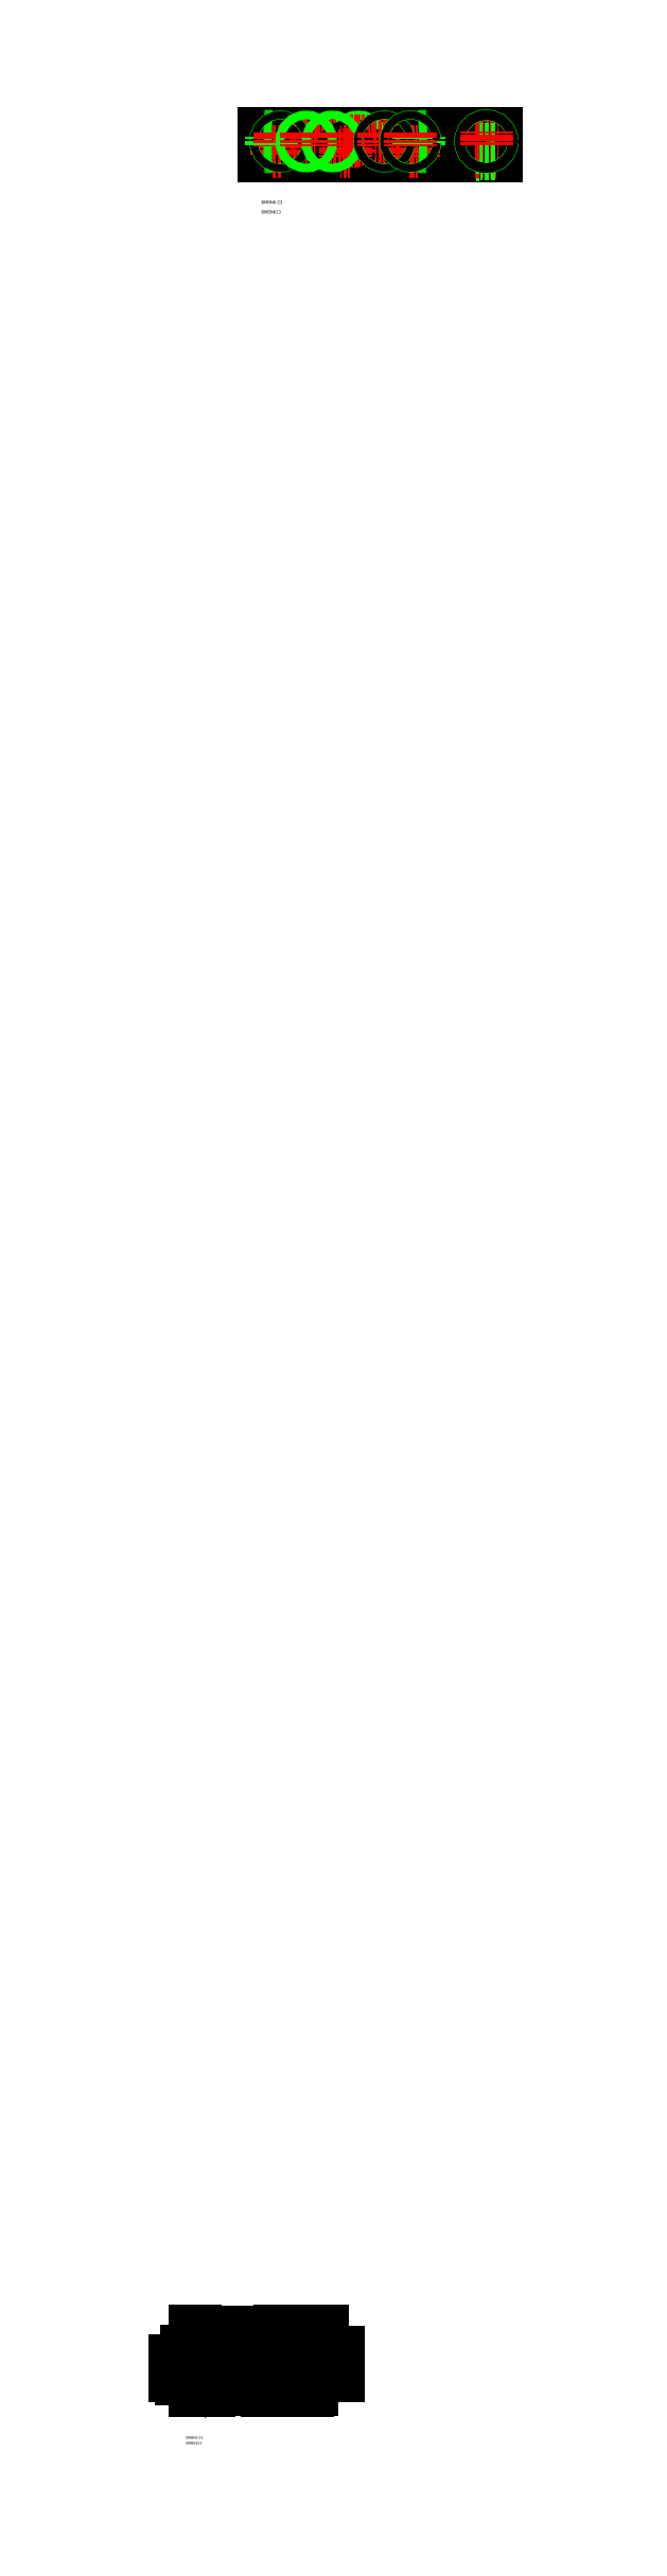
<metadata>
{"format":"dxf","ext":"dxf","renderer":"ezdxf+matplotlib","layout":"modelspace","background":"white","min_lineweight":24,"dpi":150}
</metadata>
<code>
0
SECTION
2
ENTITIES
0
LINE
8
0
10
1760
20
4996
30
0
11
1890
21
4996
31
0
0
LINE
8
0
10
1760
20
4961
30
0
11
1890
21
4961
31
0
0
LINE
8
0
10
1770
20
4990
30
0
11
1880
21
4990
31
0
0
LINE
8
0
10
1770
20
4976
30
0
11
1880
21
4976
31
0
0
LINE
8
CENTER
10
1757
20
4983
30
0
11
1893
21
4983
31
0
0
LINE
8
0
10
1760
20
4996
30
0
11
1760
21
4961
31
0
0
CIRCLE
8
0
10
1780
20
4968
30
0
40
5.5
0
CIRCLE
8
0
10
1780
20
4968
30
0
40
3.3
0
LINE
8
CENTER
10
1780
20
4975
30
0
11
1780
21
4960
31
0
0
TEXT
8
0
10
1745
20
4854
30
0
40
4
1
BMBN323
0
TEXT
8
0
10
1745
20
4863
30
0
40
4
1
BMBN3-23
0
LINE
8
CENTER
10
1772
20
4968
30
0
11
1788
21
4968
31
0
0
LINE
8
0
10
1770
20
4991
30
0
11
1770
21
4975
31
0
0
LINE
8
0
10
1760
20
4975
30
0
11
1770
21
4976
31
0
0
LINE
8
0
10
1760
20
4974
30
0
11
1770
21
4975
31
0
0
LINE
8
0
10
1760
20
4990
30
0
11
1770
21
4990
31
0
0
LINE
8
0
10
1760
20
4991
30
0
11
1770
21
4991
31
0
0
CIRCLE
8
0
10
1785
20
4983
30
0
40
6.578
0
CIRCLE
8
0
10
1785
20
4983
30
0
40
5.722
0
LINE
8
CENTER
10
1785
20
4973
30
0
11
1785
21
4992
31
0
0
CIRCLE
8
0
10
1825
20
4983
30
0
40
6.578
0
CIRCLE
8
0
10
1825
20
4983
30
0
40
5.722
0
LINE
8
CENTER
10
1825
20
4973
30
0
11
1825
21
4992
31
0
0
LINE
8
0
10
1926
20
4996
30
0
11
1926
21
4961
31
0
0
LINE
8
0
10
1890
20
4996
30
0
11
1890
21
4961
31
0
0
LINE
8
0
10
1956
20
4996
30
0
11
1956
21
4961
31
0
0
LINE
8
0
10
1932
20
4962
30
0
11
1932
21
4973
31
0
0
CIRCLE
8
0
10
1870
20
4968
30
0
40
5.5
0
CIRCLE
8
0
10
1870
20
4968
30
0
40
3.3
0
LINE
8
CENTER
10
1870
20
4974
30
0
11
1870
21
4961
31
0
0
LINE
8
0
10
1926
20
4961
30
0
11
1956
21
4961
31
0
0
LINE
8
0
10
1932
20
4964
30
0
11
1956
21
4964
31
0
0
LINE
8
CENTER
10
1924
20
4968
30
0
11
1957
21
4968
31
0
0
LINE
8
CENTER
10
1862
20
4968
30
0
11
1878
21
4968
31
0
0
LINE
8
0
10
1926
20
4962
30
0
11
1932
21
4962
31
0
0
LINE
8
0
10
1926
20
4996
30
0
11
1956
21
4996
31
0
0
LINE
8
0
10
1932
20
4971
30
0
11
1956
21
4971
31
0
0
CIRCLE
8
0
10
1941
20
4983
30
0
40
8.331
0
CIRCLE
8
0
10
1941
20
4983
30
0
40
7.475
0
LINE
8
CENTER
10
1924
20
4983
30
0
11
1949
21
4983
31
0
0
LINE
8
0
10
1890
20
4990
30
0
11
1880
21
4990
31
0
0
LINE
8
0
10
1890
20
4991
30
0
11
1880
21
4991
31
0
0
LINE
8
0
10
1890
20
4974
30
0
11
1880
21
4975
31
0
0
LINE
8
0
10
1890
20
4975
30
0
11
1880
21
4976
31
0
0
CIRCLE
8
0
10
1865
20
4983
30
0
40
5.722
0
CIRCLE
8
0
10
1865
20
4983
30
0
40
6.578
0
LINE
8
CENTER
10
1865
20
4973
30
0
11
1865
21
4992
31
0
0
LINE
8
0
10
1880
20
4991
30
0
11
1880
21
4975
31
0
0
LINE
8
CENTER
10
1941
20
4973
30
0
11
1941
21
4992
31
0
0
LINE
8
0
10
1926
20
4973
30
0
11
1932
21
4973
31
0
0
LINE
8
0
10
1926
20
4977
30
0
11
1935
21
4977
31
0
0
LINE
8
0
10
1926
20
4976
30
0
11
1935
21
4976
31
0
0
LINE
8
0
10
1926
20
4978
30
0
11
1926
21
4978
31
0
0
LINE
8
0
10
1926
20
4988
30
0
11
1935
21
4988
31
0
0
LINE
8
0
10
1926
20
4989
30
0
11
1935
21
4989
31
0
0
LINE
8
0
10
1926
20
4987
30
0
11
1926
21
4987
31
0
0
DIMENSION
8
0
2
*D912
10
1785
20
5018
30
0
11
1773
21
5020
31
0
70
     0
13
1760
23
4996
33
0
14
1785
24
4992
34
0
0
DIMENSION
8
0
2
*D913
10
1890
20
5027
30
0
11
1825
21
5030
31
0
70
     0
13
1760
23
4996
33
0
14
1890
24
4996
34
0
0
DIMENSION
8
0
2
*D914
10
1825
20
5018
30
0
11
1805
21
5020
31
0
70
     0
13
1785
23
4992
33
0
14
1825
24
4992
34
0
0
DIMENSION
8
0
2
*D915
10
1865
20
5018
30
0
11
1845
21
5020
31
0
70
     0
13
1825
23
4992
33
0
14
1865
24
4992
34
0
0
DIMENSION
8
0
2
*D916
10
1890
20
5018
30
0
11
1878
21
5020
31
0
70
     0
13
1865
23
4992
33
0
14
1890
24
4996
34
0
0
DIMENSION
8
0
2
*D917
10
1730
20
4983
30
0
11
1727
21
4972
31
0
70
     0
13
1760
23
4961
33
0
14
1757
24
4983
34
0
50
90
0
DIMENSION
8
0
2
*D918
10
1739
20
4968
30
0
11
1736
21
4964
31
0
70
     0
13
1760
23
4961
33
0
14
1772
24
4968
34
0
50
90
0
DIMENSION
8
0
2
*D919
10
1747
20
4974
30
0
11
1744
21
4983
31
0
70
     0
13
1760
23
4991
33
0
14
1760
24
4974
34
0
50
90
0
DIMENSION
8
0
2
*D920
10
1903
20
4991
30
0
11
1900
21
4983
31
0
70
     0
13
1890
23
4974
33
0
14
1890
24
4991
34
0
50
90
0
DIMENSION
8
0
2
*D921
10
1780
20
4939
30
0
11
1770
21
4941
31
0
70
     0
13
1760
23
4961
33
0
14
1780
24
4961
34
0
0
DIMENSION
8
0
2
*D922
10
1870
20
4939
30
0
11
1825
21
4941
31
0
70
     0
13
1780
23
4960
33
0
14
1870
24
4960
34
0
0
DIMENSION
8
0
2
*D923
10
1890
20
4939
30
0
11
1880
21
4941
31
0
70
     0
13
1870
23
4961
33
0
14
1890
24
4961
34
0
0
DIMENSION
8
0
2
*D924
10
1956
20
5027
30
0
11
1941
21
5030
31
0
70
     0
13
1926
23
4996
33
0
14
1956
24
4996
34
0
0
DIMENSION
8
0
2
*D925
10
1941
20
5018
30
0
11
1933
21
5020
31
0
70
     0
13
1926
23
4996
33
0
14
1941
24
4992
34
0
0
DIMENSION
8
0
2
*D926
10
1978
20
4996
30
0
11
1976
21
4978
31
0
70
     0
13
1956
23
4961
33
0
14
1956
24
4996
34
0
50
90
0
DIMENSION
8
0
2
*D927
10
1782
20
4977
30
0
11
1794
21
5003
31
0
70
     3
15
1789
25
4988
35
0
40
0
0
DIMENSION
8
0
2
*D928
10
1821
20
4978
30
0
11
1837
21
5002
31
0
70
     3
15
1829
25
4988
35
0
40
0
0
DIMENSION
8
0
2
*D929
10
1861
20
4977
30
0
11
1875
21
5002
31
0
70
     3
15
1869
25
4988
35
0
40
0
0
DIMENSION
8
0
2
*D930
10
1936
20
4976
30
0
11
1953
21
5004
31
0
70
     3
15
1946
25
4990
35
0
40
0
0
DIMENSION
8
0
2
*D931
10
1916
20
4976
30
0
11
1913
21
4983
31
0
70
     0
13
1926
23
4989
33
0
14
1926
24
4976
34
0
50
90
0
DIMENSION
8
0
2
*D932
10
1784
20
4972
30
0
11
1769
21
4957
31
0
70
     3
15
1777
25
4963
35
0
40
0
0
DIMENSION
8
0
2
*D933
10
1779
20
4971
30
0
11
1788
21
4954
31
0
70
     3
15
1781
25
4965
35
0
40
0
0
DIMENSION
8
0
2
*D934
10
1932
20
4939
30
0
11
1929
21
4941
31
0
70
     0
13
1926
23
4961
33
0
14
1932
24
4962
34
0
0
LINE
8
0
10
1877
20
8403
30
0
11
2103
21
8403
31
0
0
LINE
8
0
10
1877
20
8391
30
0
11
2103
21
8391
31
0
0
LINE
8
0
10
2115
20
8410
30
0
11
1865
21
8410
31
0
0
CIRCLE
8
0
10
2010
20
8397
30
0
40
5.723
0
CIRCLE
8
0
10
2010
20
8397
30
0
40
6.579
0
LINE
8
0
10
1865
20
8375
30
0
11
2115
21
8375
31
0
0
LINE
8
CENTER
10
1861
20
8397
30
0
11
2120
21
8397
31
0
0
LINE
8
0
10
1865
20
8410
30
0
11
1865
21
8375
31
0
0
CIRCLE
8
0
10
1885
20
8382
30
0
40
5.5
0
CIRCLE
8
0
10
1885
20
8382
30
0
40
3.3
0
CIRCLE
8
0
10
1990
20
8382
30
0
40
3.3
0
CIRCLE
8
0
10
1990
20
8382
30
0
40
5.5
0
LINE
8
CENTER
10
1990
20
8389
30
0
11
1990
21
8374
31
0
0
LINE
8
CENTER
10
1885
20
8390
30
0
11
1885
21
8374
31
0
0
TEXT
8
0
10
1861
20
8301
30
0
40
5
1
BMBN6-23
0
TEXT
8
0
10
1861
20
8286
30
0
40
5
1
BMBN623
0
LINE
8
CENTER
10
1878
20
8382
30
0
11
1893
21
8382
31
0
0
LINE
8
CENTER
10
1983
20
8382
30
0
11
1998
21
8382
31
0
0
LINE
8
0
10
1865
20
8390
30
0
11
1877
21
8390
31
0
0
LINE
8
0
10
1865
20
8389
30
0
11
1877
21
8389
31
0
0
LINE
8
0
10
1865
20
8405
30
0
11
1877
21
8405
31
0
0
LINE
8
0
10
1865
20
8405
30
0
11
1877
21
8404
31
0
0
CIRCLE
8
0
10
1890
20
8397
30
0
40
6.579
0
CIRCLE
8
0
10
1890
20
8397
30
0
40
5.723
0
LINE
8
0
10
1877
20
8389
30
0
11
1877
21
8405
31
0
0
LINE
8
CENTER
10
1890
20
8412
30
0
11
1890
21
8390
31
0
0
CIRCLE
8
0
10
1970
20
8397
30
0
40
5.723
0
CIRCLE
8
0
10
1970
20
8397
30
0
40
6.579
0
CIRCLE
8
0
10
1930
20
8397
30
0
40
5.723
0
CIRCLE
8
0
10
1930
20
8397
30
0
40
6.579
0
LINE
8
CENTER
10
1930
20
8390
30
0
11
1930
21
8411
31
0
0
LINE
8
0
10
1934
20
8403
30
0
11
1934
21
8403
31
0
0
LINE
8
CENTER
10
1970
20
8390
30
0
11
1970
21
8411
31
0
0
LINE
8
CENTER
10
2010
20
8390
30
0
11
2010
21
8411
31
0
0
LINE
8
0
10
1990
20
8403
30
0
11
1990
21
8403
31
0
0
LINE
8
0
10
2115
20
8375
30
0
11
2115
21
8410
31
0
0
CIRCLE
8
0
10
2095
20
8382
30
0
40
5.5
0
CIRCLE
8
0
10
2095
20
8382
30
0
40
3.3
0
LINE
8
0
10
2222
20
8375
30
0
11
2222
21
8410
31
0
0
LINE
8
0
10
2192
20
8410
30
0
11
2192
21
8375
31
0
0
LINE
8
0
10
2199
20
8388
30
0
11
2199
21
8377
31
0
0
LINE
8
CENTER
10
2095
20
8389
30
0
11
2095
21
8374
31
0
0
LINE
8
0
10
2192
20
8375
30
0
11
2222
21
8375
31
0
0
LINE
8
0
10
2192
20
8377
30
0
11
2199
21
8377
31
0
0
LINE
8
CENTER
10
2190
20
8382
30
0
11
2224
21
8382
31
0
0
LINE
8
CENTER
10
2088
20
8382
30
0
11
2103
21
8382
31
0
0
LINE
8
0
10
2199
20
8379
30
0
11
2222
21
8379
31
0
0
LINE
8
0
10
2192
20
8388
30
0
11
2199
21
8388
31
0
0
LINE
8
0
10
2192
20
8391
30
0
11
2201
21
8392
31
0
0
LINE
8
0
10
2192
20
8391
30
0
11
2202
21
8391
31
0
0
LINE
8
0
10
2222
20
8410
30
0
11
2192
21
8410
31
0
0
LINE
8
0
10
2192
20
8403
30
0
11
2201
21
8403
31
0
0
LINE
8
0
10
2192
20
8404
30
0
11
2202
21
8403
31
0
0
LINE
8
CENTER
10
2190
20
8397
30
0
11
2225
21
8397
31
0
0
LINE
8
0
10
2115
20
8390
30
0
11
2103
21
8390
31
0
0
LINE
8
0
10
2115
20
8389
30
0
11
2103
21
8389
31
0
0
LINE
8
0
10
2115
20
8405
30
0
11
2103
21
8405
31
0
0
LINE
8
0
10
2115
20
8405
30
0
11
2103
21
8404
31
0
0
CIRCLE
8
0
10
2050
20
8397
30
0
40
6.579
0
CIRCLE
8
0
10
2050
20
8397
30
0
40
5.723
0
LINE
8
CENTER
10
2050
20
8390
30
0
11
2050
21
8411
31
0
0
LINE
8
0
10
2103
20
8389
30
0
11
2103
21
8405
31
0
0
CIRCLE
8
0
10
2090
20
8397
30
0
40
6.579
0
CIRCLE
8
0
10
2090
20
8397
30
0
40
5.723
0
LINE
8
CENTER
10
2090
20
8390
30
0
11
2090
21
8411
31
0
0
LINE
8
0
10
2199
20
8385
30
0
11
2222
21
8385
31
0
0
CIRCLE
8
0
10
2207
20
8397
30
0
40
8.331
0
CIRCLE
8
0
10
2207
20
8397
30
0
40
7.475
0
LINE
8
CENTER
10
2207
20
8412
30
0
11
2207
21
8388
31
0
0
ENDSEC
0
EOF

</code>
